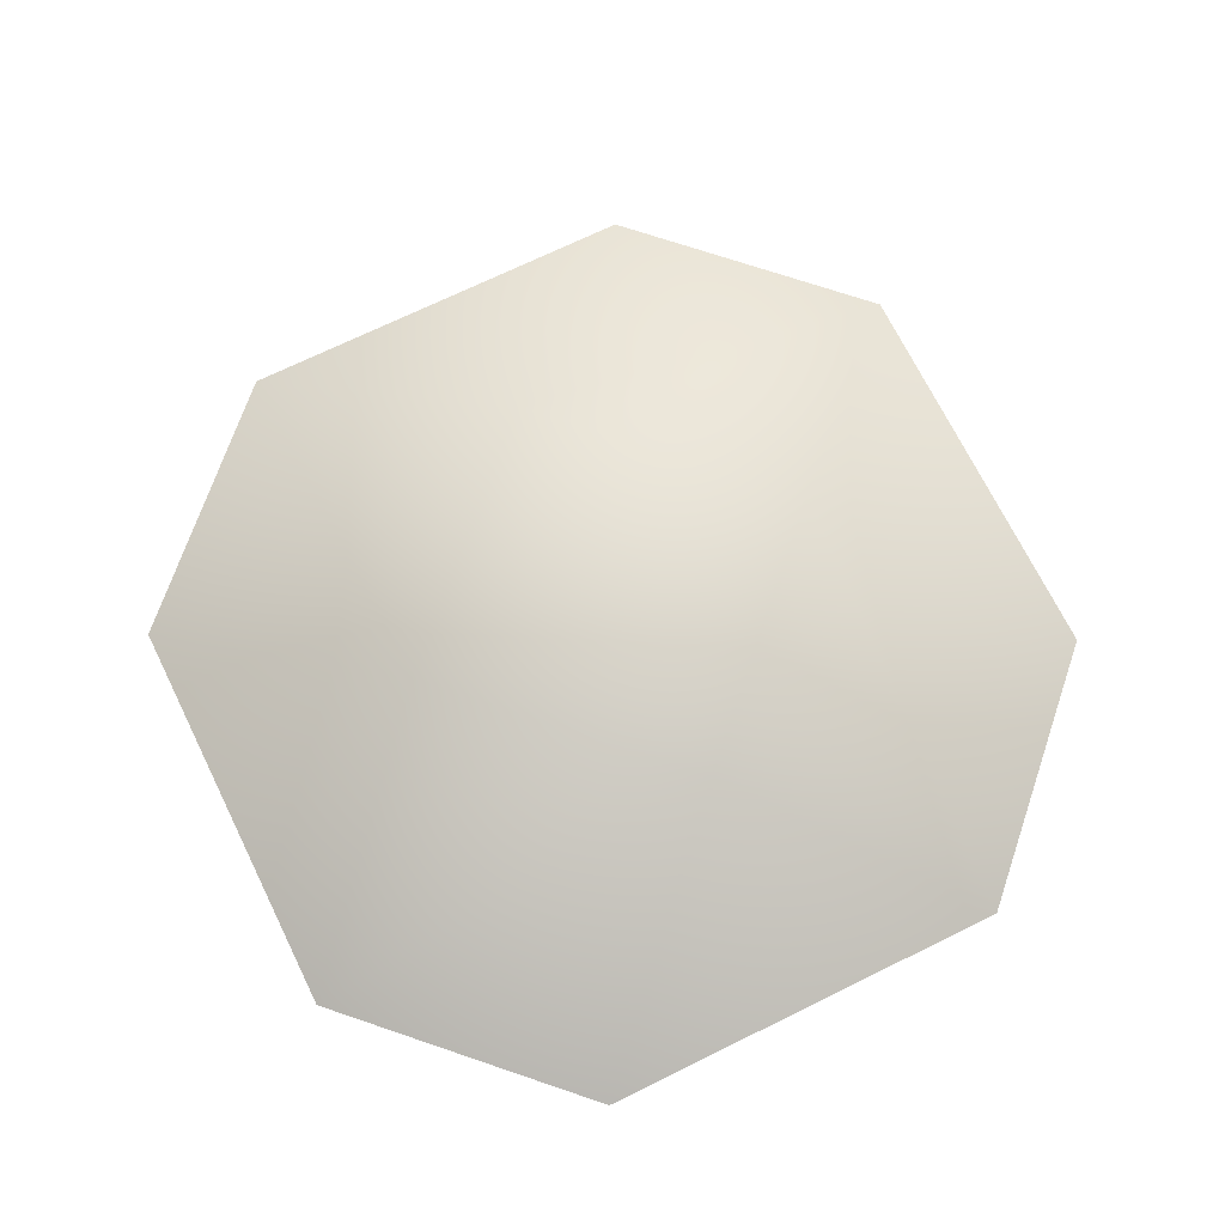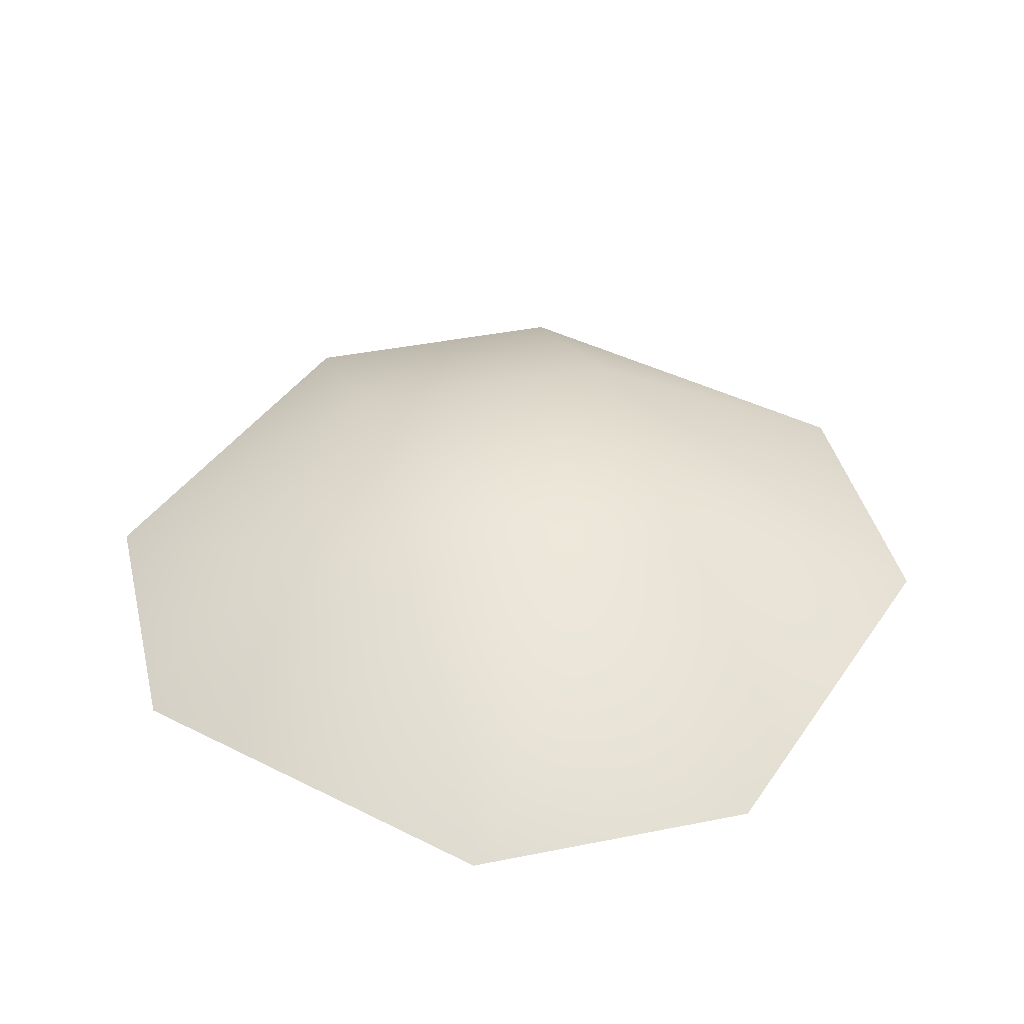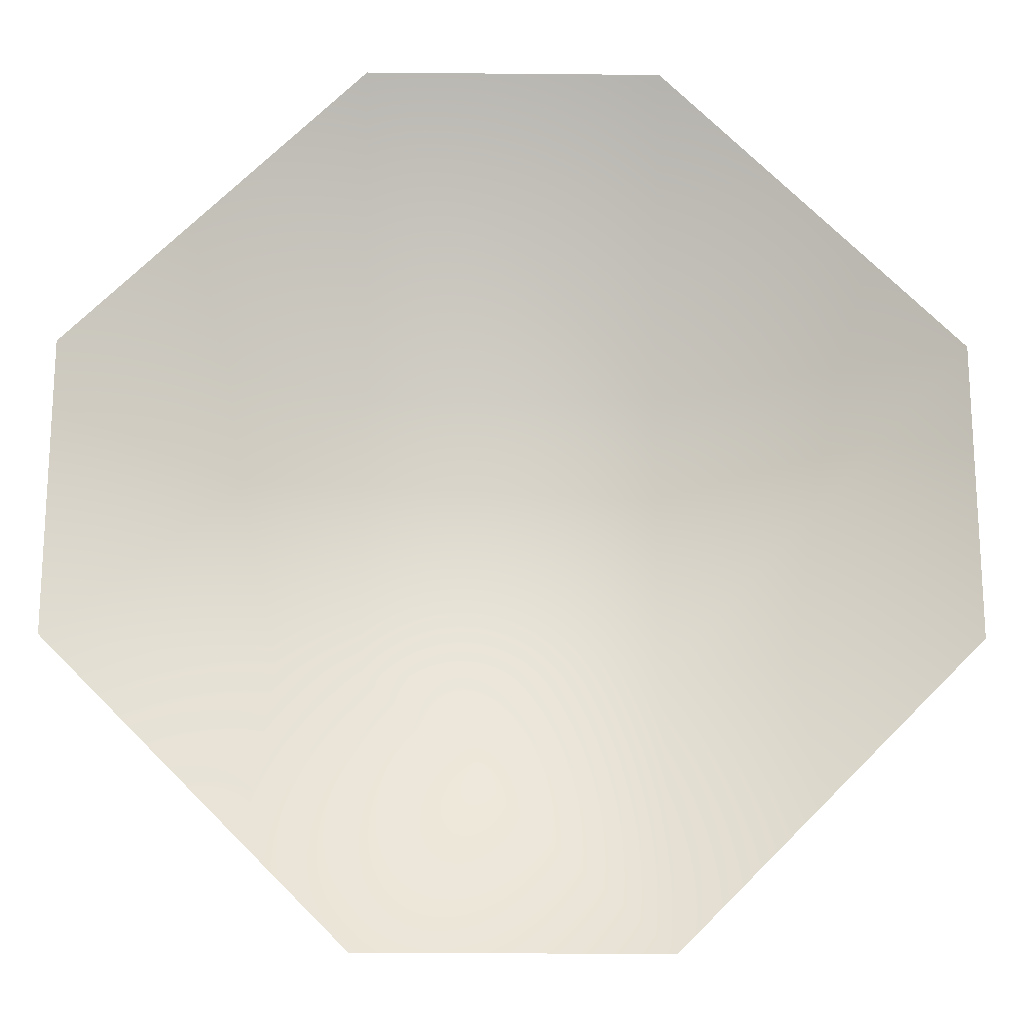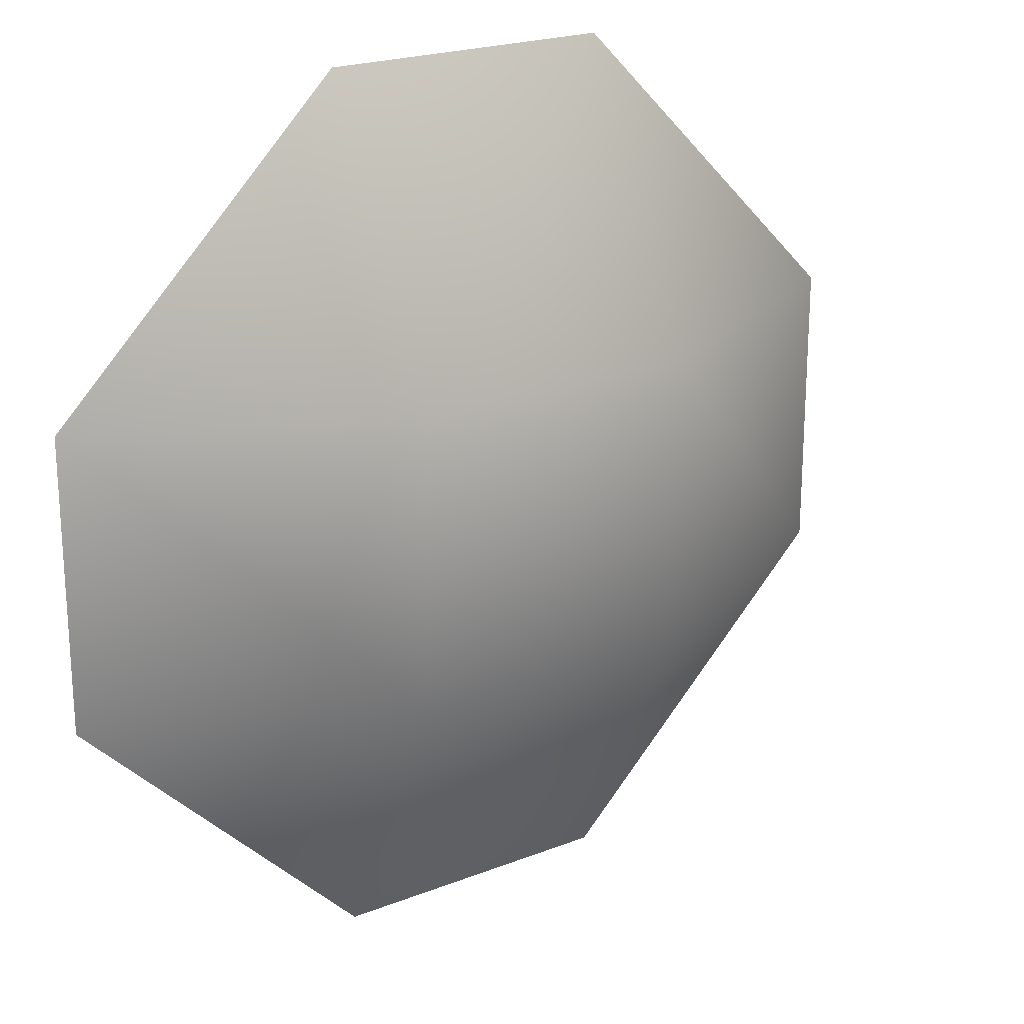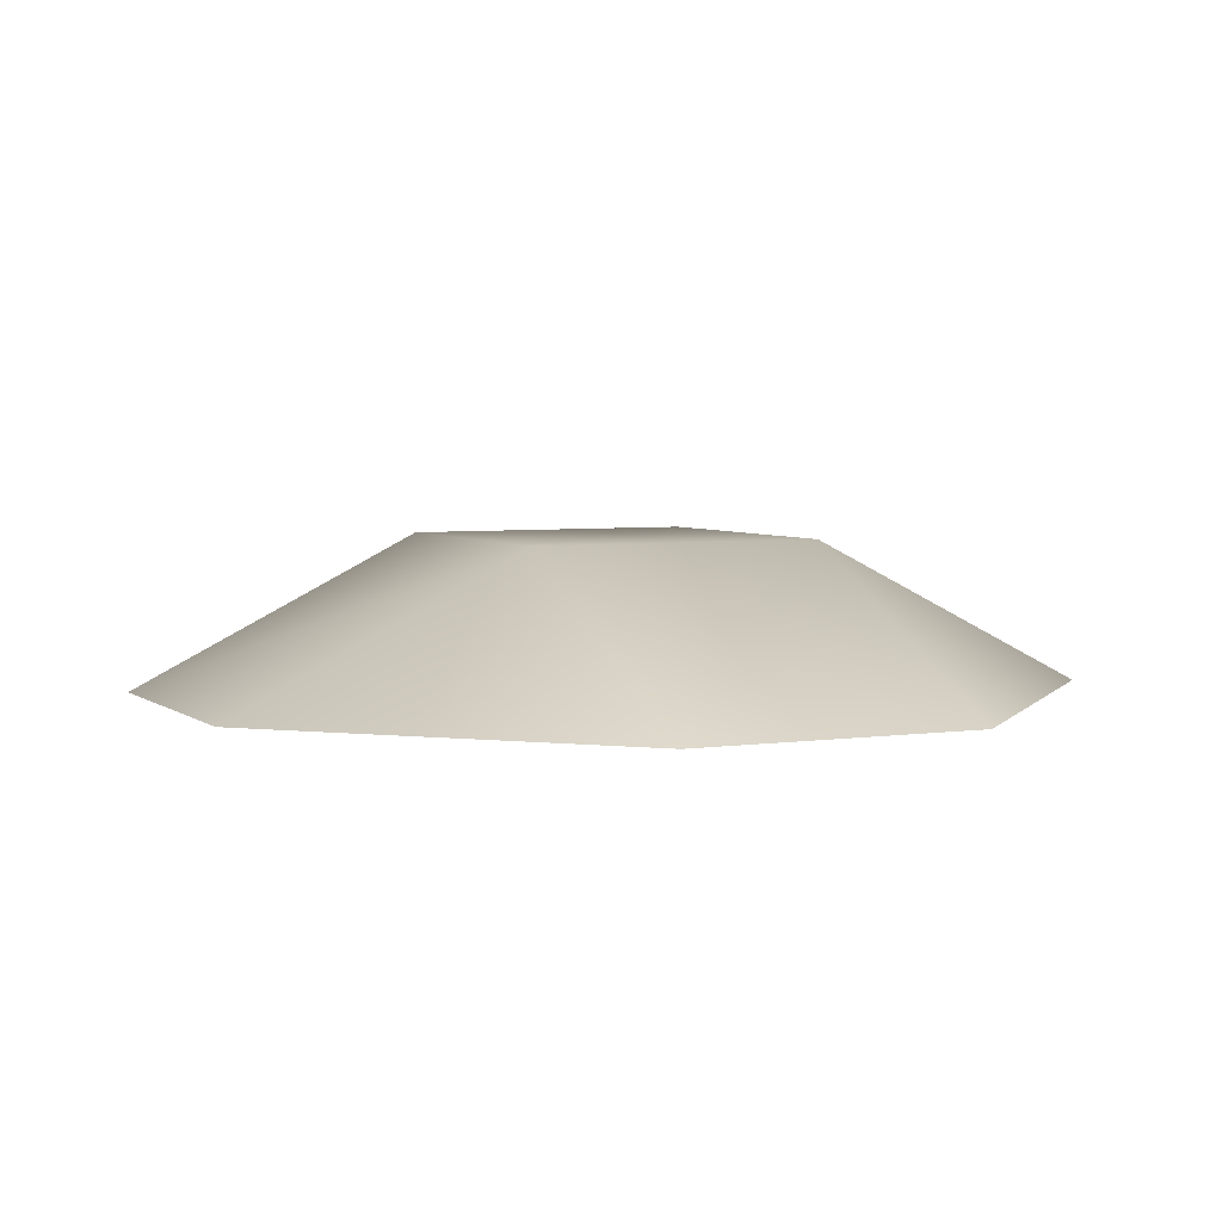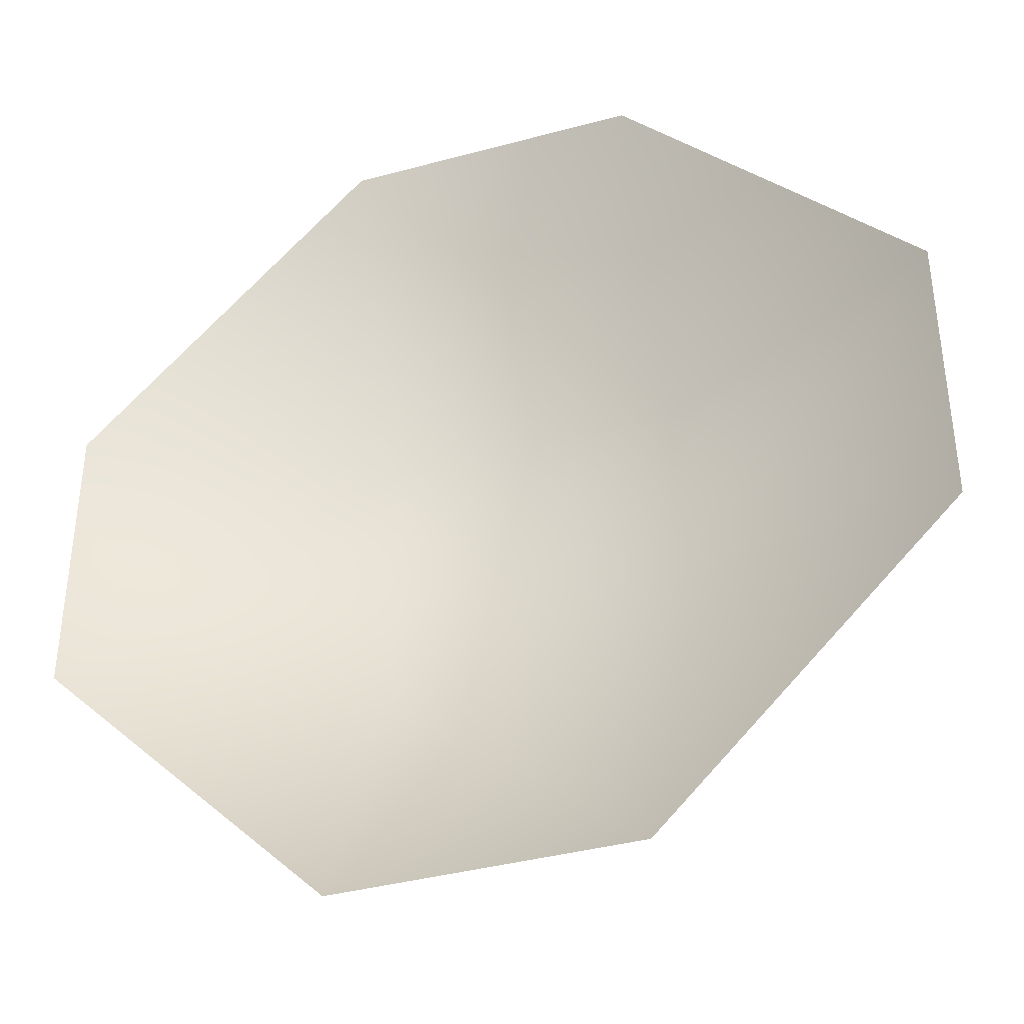
<metadata>
{"format":"obj","ext":"obj","renderer":"f3d","projection":"perspective","resolution":1024,"background":"white","views":[{"elev":70.3,"azim":108.8,"up":"+Y"},{"elev":41.3,"azim":-103.6,"up":"+Y"},{"elev":-18.8,"azim":-1.0,"up":"+Z"},{"elev":21.6,"azim":145.3,"up":"+Z"},{"elev":4.5,"azim":-115.3,"up":"+Y"},{"elev":-38.7,"azim":18.8,"up":"+Z"}]}
</metadata>
<code>
o sandcell
v -1 -0.3333 3
v 1 -0.3333 3
v -1 0.6667 -1
v 1 0.6667 -1
v -1 0.6667 1
v 1 0.6667 1
v -3 -0.3333 -1
v -3 -0.3333 1
v -1 -0.3333 -3
v 1 -0.3333 -3
v 3 -0.3333 -1
v 3 -0.3333 1
f 1 2 6 5
f 5 3 7 8
f 3 4 10 9
f 4 6 12 11
f 4 11 10
f 6 2 12
f 5 8 1
f 3 9 7
f 6 4 3 5

</code>
